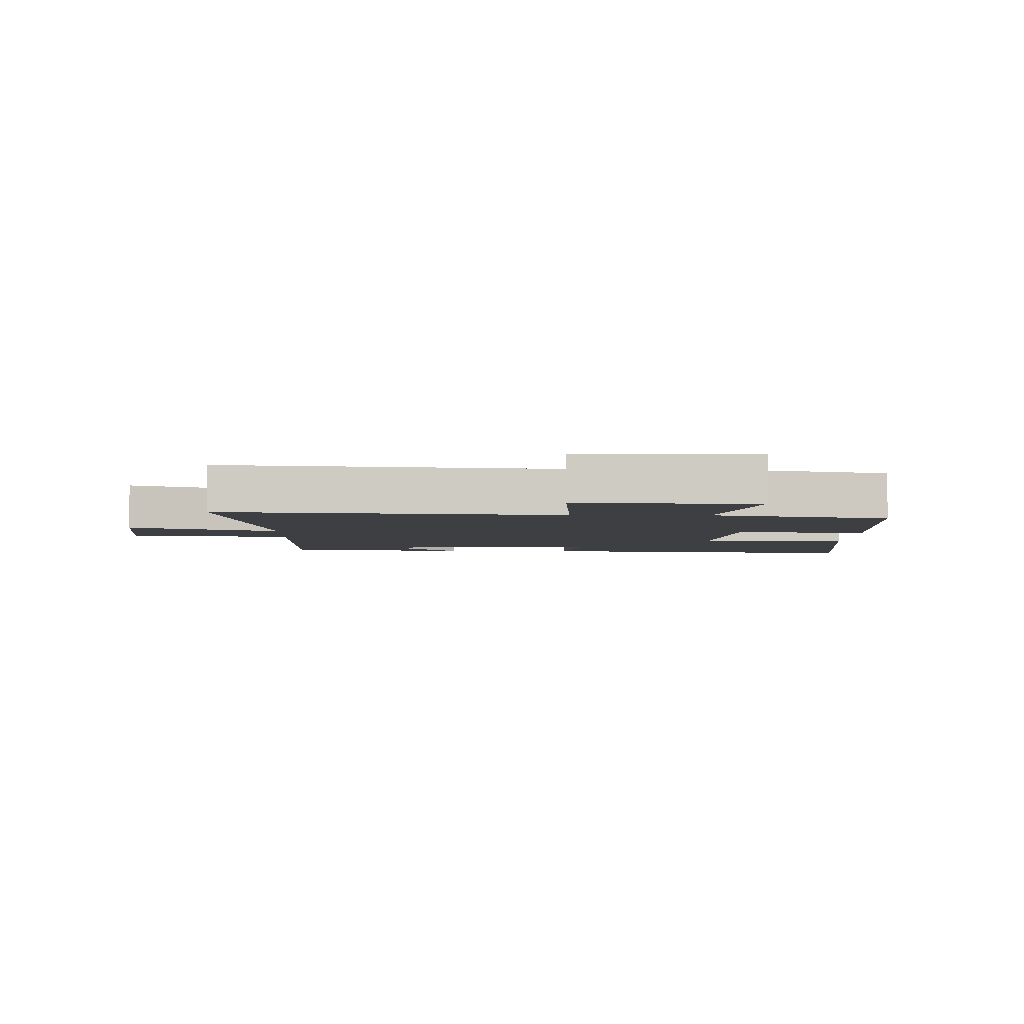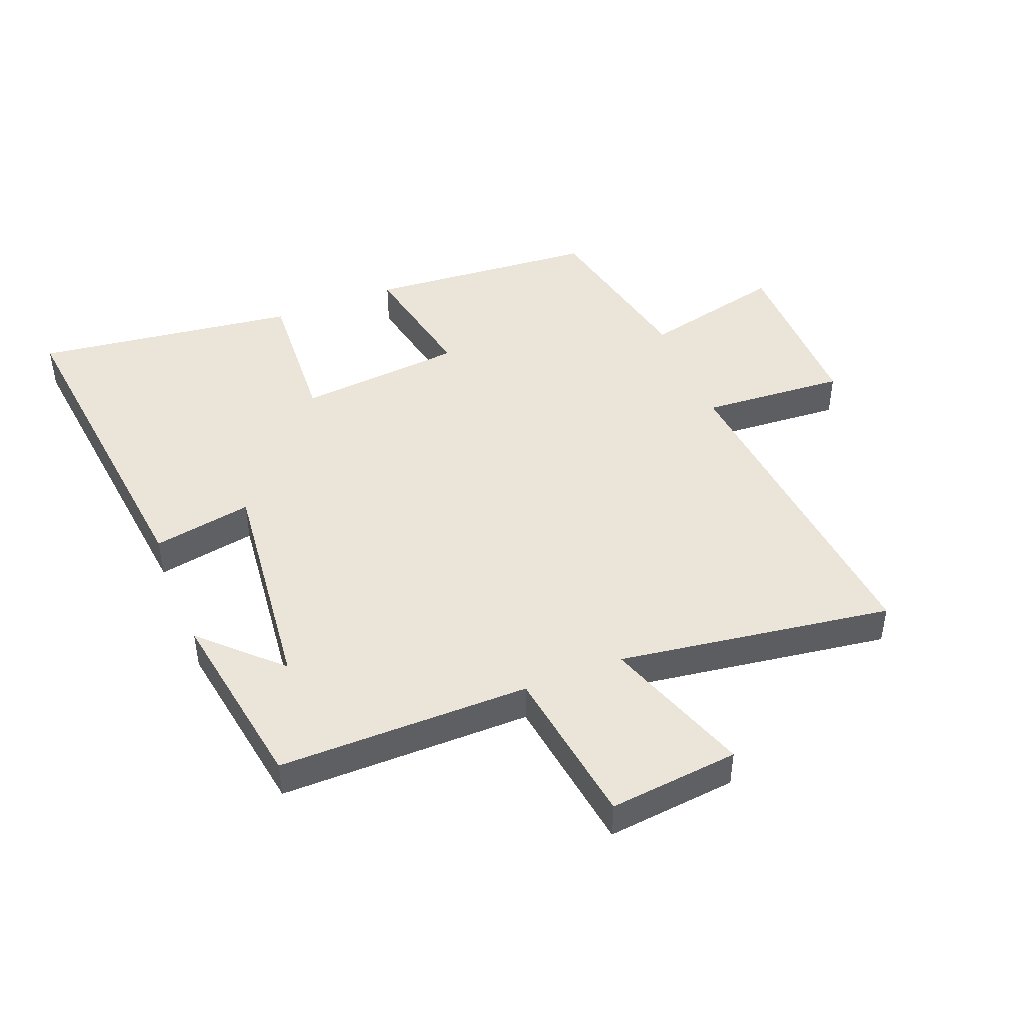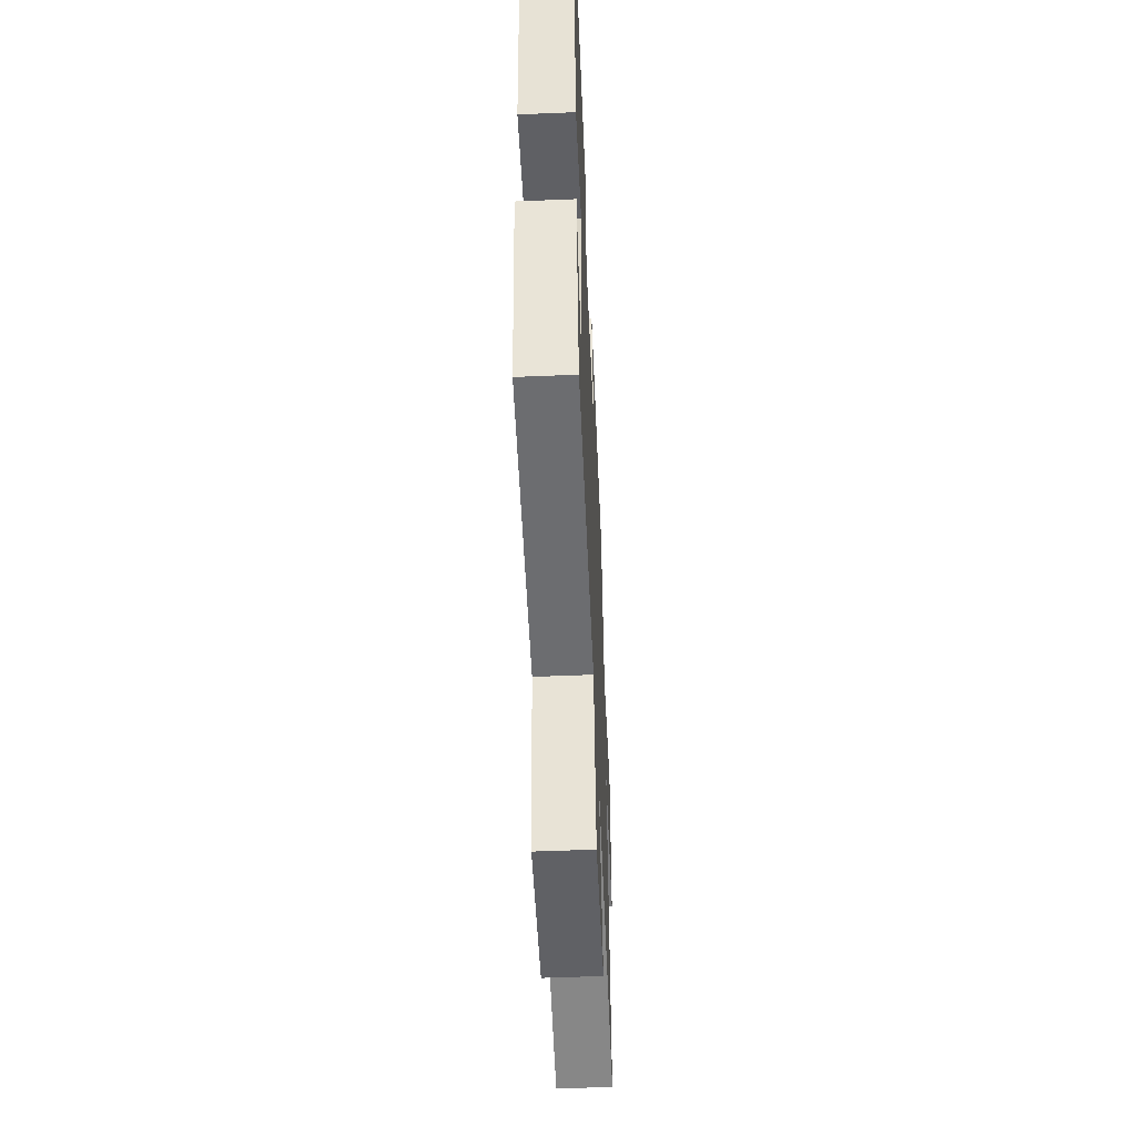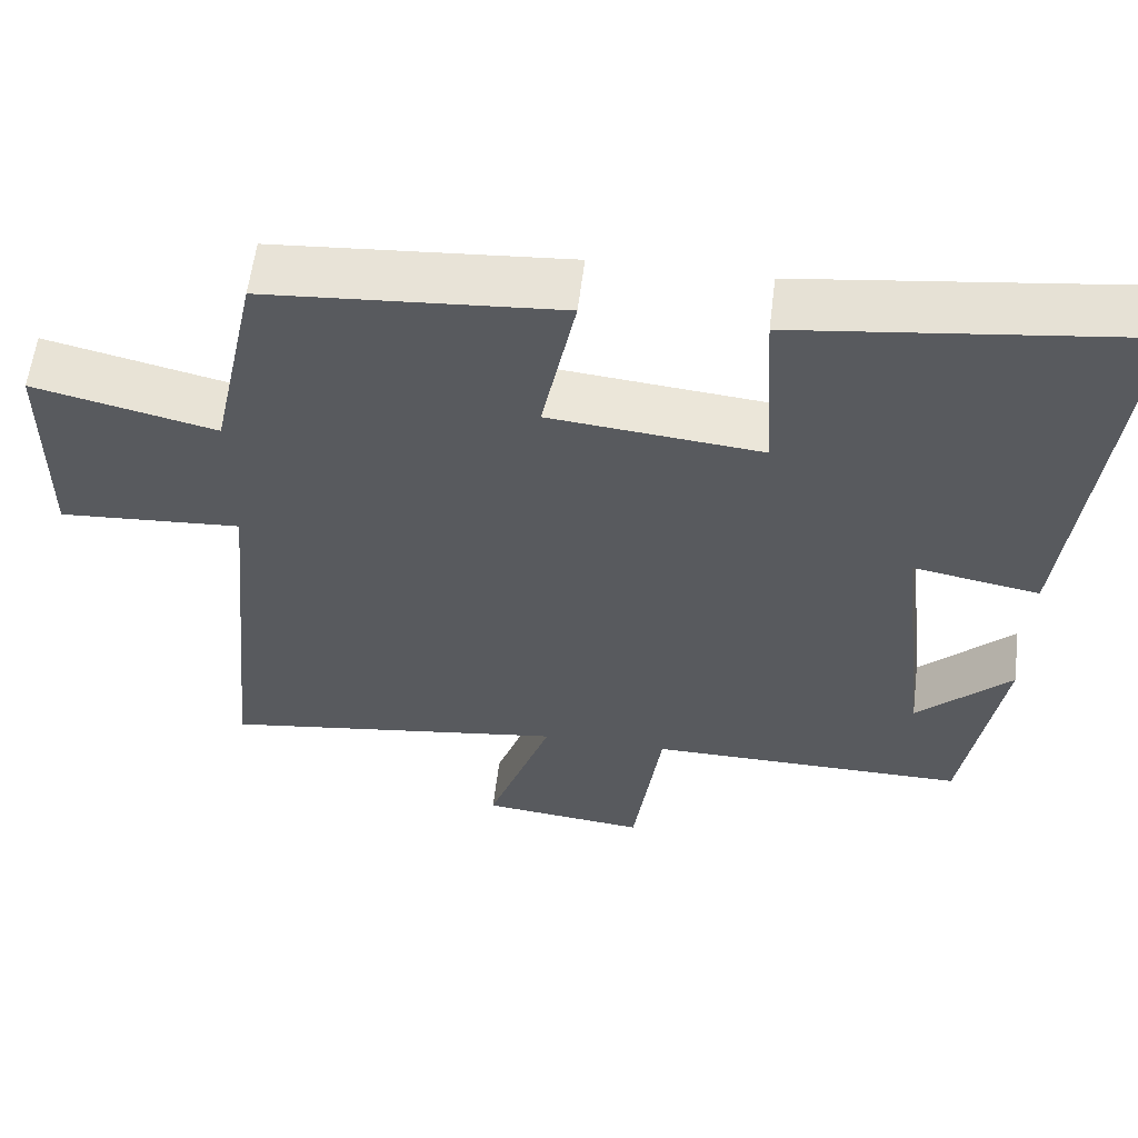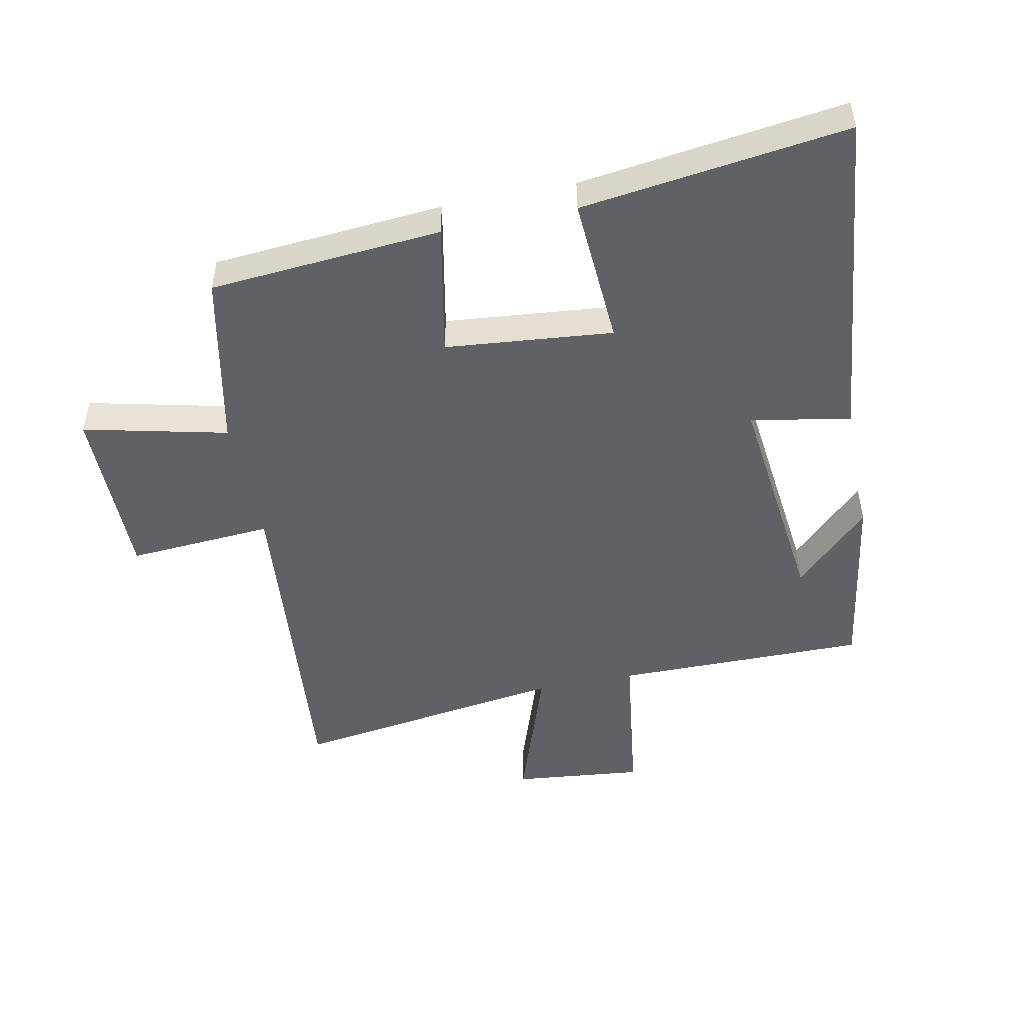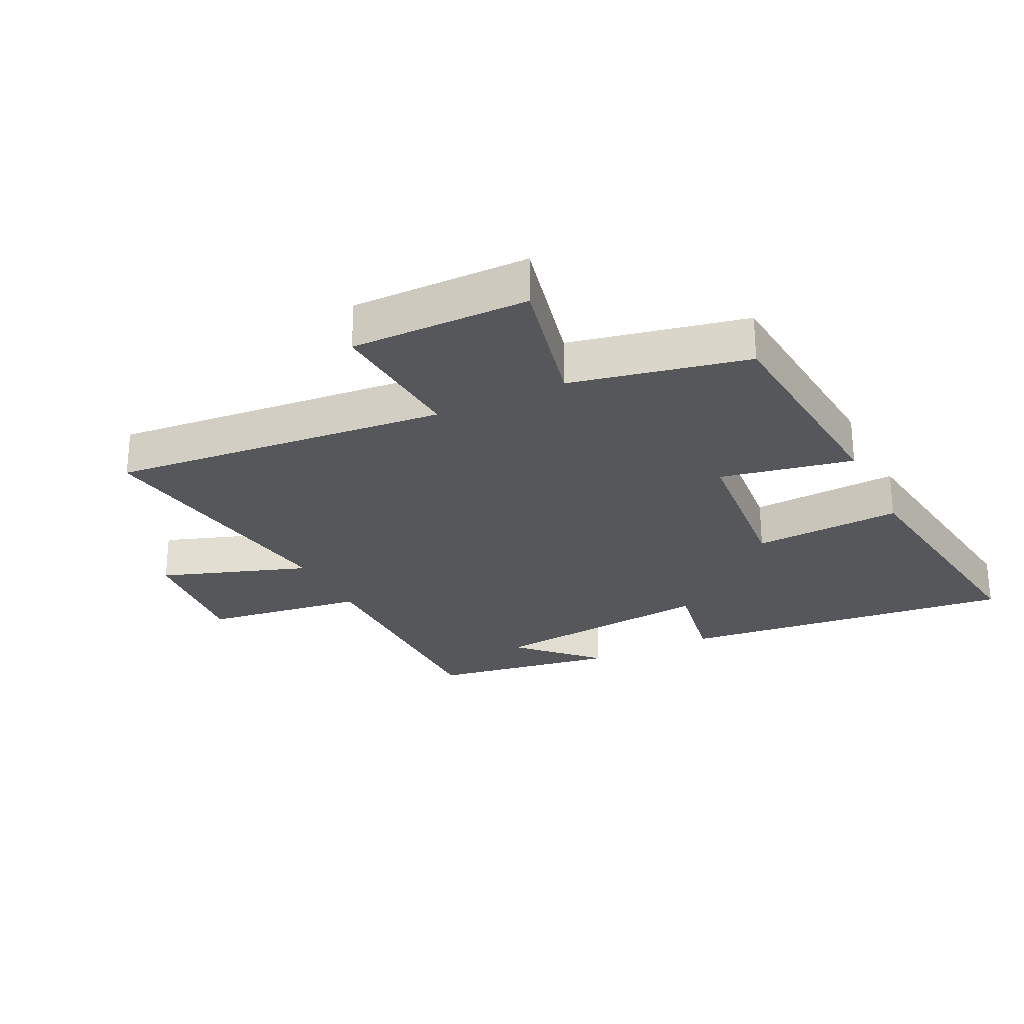
<metadata>
{"format":"obj","ext":"obj","renderer":"f3d","projection":"perspective","resolution":1024,"background":"white","views":[{"elev":-4.2,"azim":-91.3,"up":"+Y"},{"elev":45.4,"azim":158.3,"up":"+Y"},{"elev":-54.3,"azim":92.5,"up":"+Z"},{"elev":58.7,"azim":7.0,"up":"+Z"},{"elev":-48.9,"azim":11.6,"up":"+Y"},{"elev":-26.4,"azim":-63.7,"up":"+Y"}]}
</metadata>
<code>
v -0.551 0.07 -0.564
v -0.5 0.07 -0.024
v -0.731 0.07 -0.04
v -0.729 0.07 0.244
v -0.5 0.07 0.19
v -0.441 0.07 0.471
v -0.072 0.07 0.5
v -0.114 0.07 0.288
v 0.152 0.07 0.262
v 0.138 0.07 0.5
v 0.56 0.07 0.555
v 0.5 0.07 0.015
v 0.341 0.07 0.044
v 0.381 0.07 -0.32
v 0.5 0.07 -0.203
v 0.452 0.07 -0.502
v 0.05 0.07 -0.5
v 0.014 0.07 -0.758
v -0.194 0.07 -0.736
v -0.112 0.07 -0.5
v -0.551 0 -0.564
v -0.5 0 -0.024
v -0.731 0 -0.04
v -0.729 0 0.244
v -0.5 0 0.19
v -0.441 0 0.471
v -0.072 0 0.5
v -0.114 0 0.288
v 0.152 0 0.262
v 0.138 0 0.5
v 0.56 0 0.555
v 0.5 0 0.015
v 0.341 0 0.044
v 0.381 0 -0.32
v 0.5 0 -0.203
v 0.452 0 -0.502
v 0.05 0 -0.5
v 0.014 0 -0.758
v -0.194 0 -0.736
v -0.112 0 -0.5
f 17 18 19 20
f 14 15 16
f 14 16 17
f 13 14 17 20
f 11 12 13
f 10 11 13
f 9 10 13
f 20 1 2
f 13 20 2
f 9 13 2
f 8 9 2
f 7 8 2
f 6 7 2
f 5 6 2
f 2 3 4 5
f 40 39 38 37
f 36 35 34
f 37 36 34
f 40 37 34 33
f 33 32 31
f 33 31 30
f 33 30 29
f 22 21 40
f 22 40 33
f 22 33 29
f 22 29 28
f 22 28 27
f 22 27 26
f 22 26 25
f 25 24 23 22
f 1 21 22 2
f 2 22 23 3
f 3 23 24 4
f 4 24 25 5
f 5 25 26 6
f 6 26 27 7
f 7 27 28 8
f 8 28 29 9
f 9 29 30 10
f 10 30 31 11
f 11 31 32 12
f 12 32 33 13
f 13 33 34 14
f 14 34 35 15
f 15 35 36 16
f 16 36 37 17
f 17 37 38 18
f 18 38 39 19
f 19 39 40 20
f 20 40 21 1

</code>
